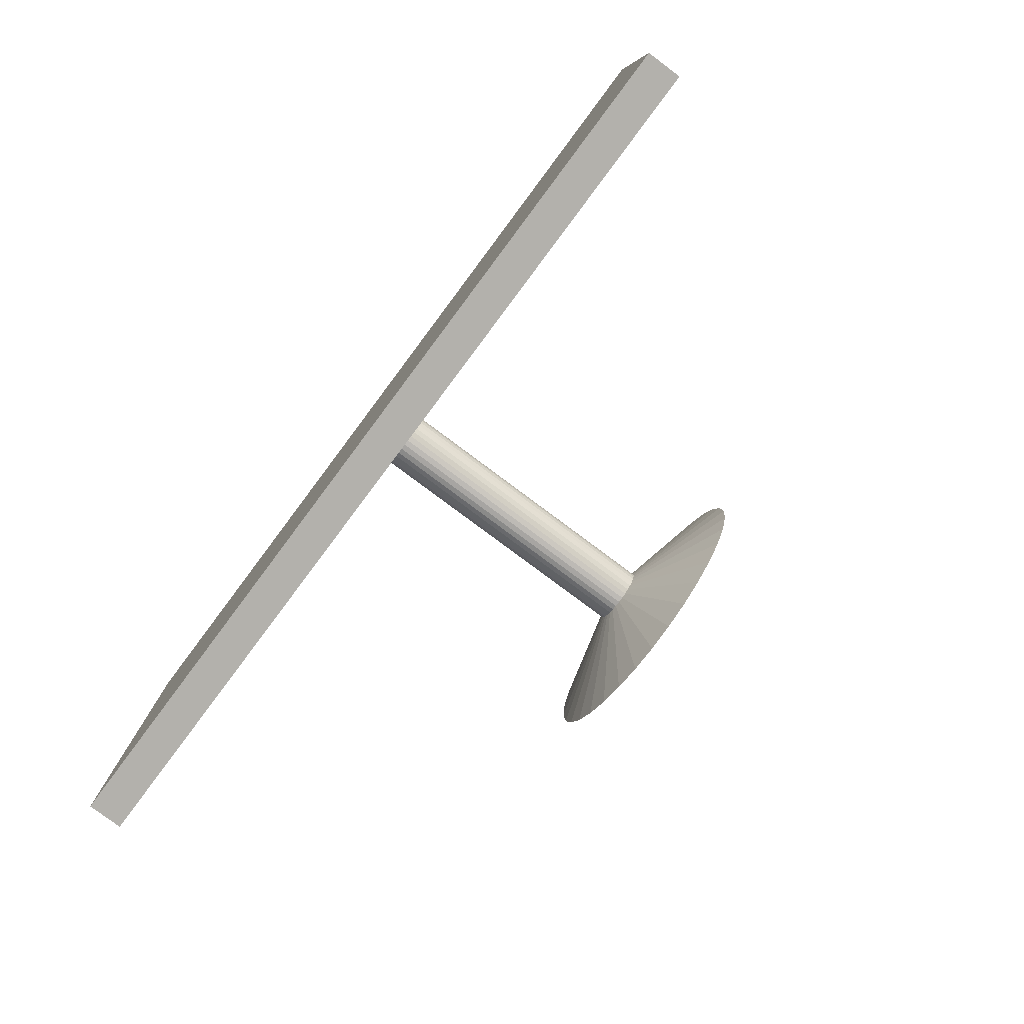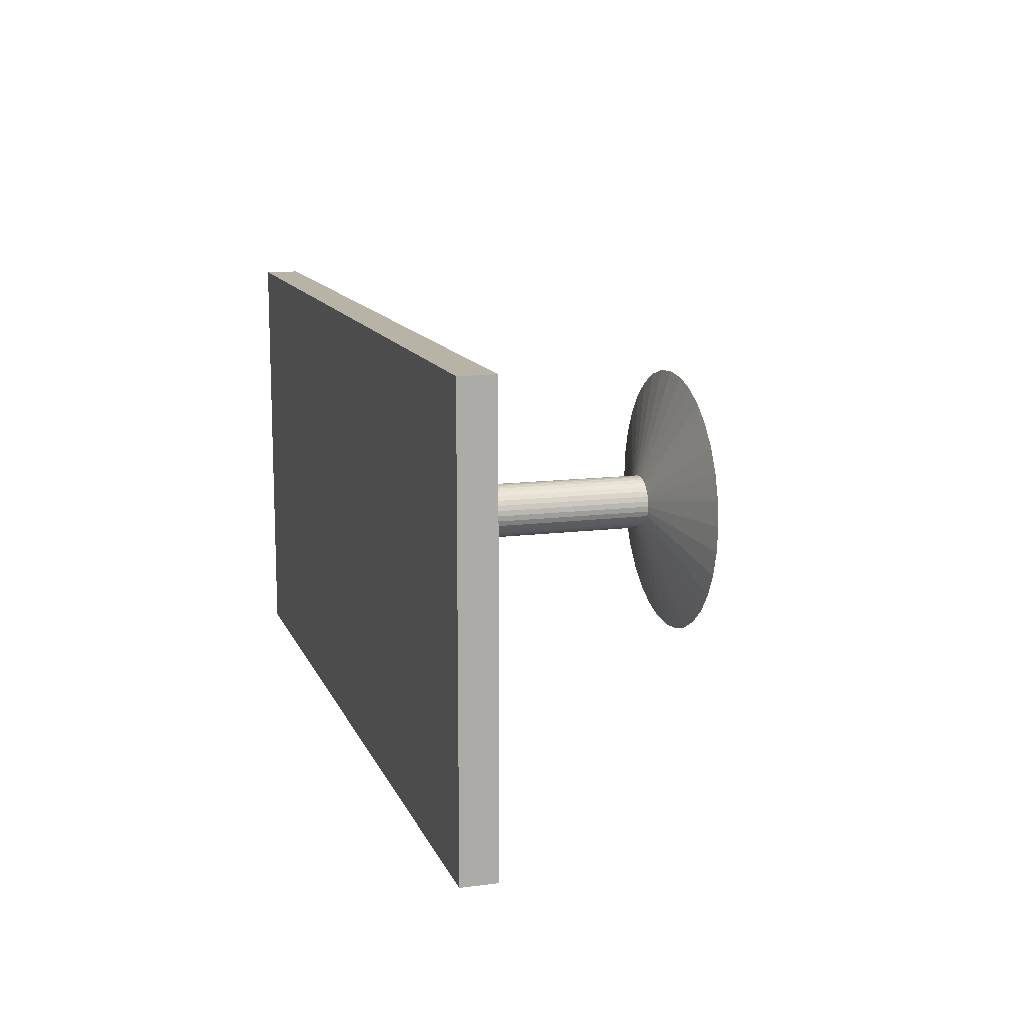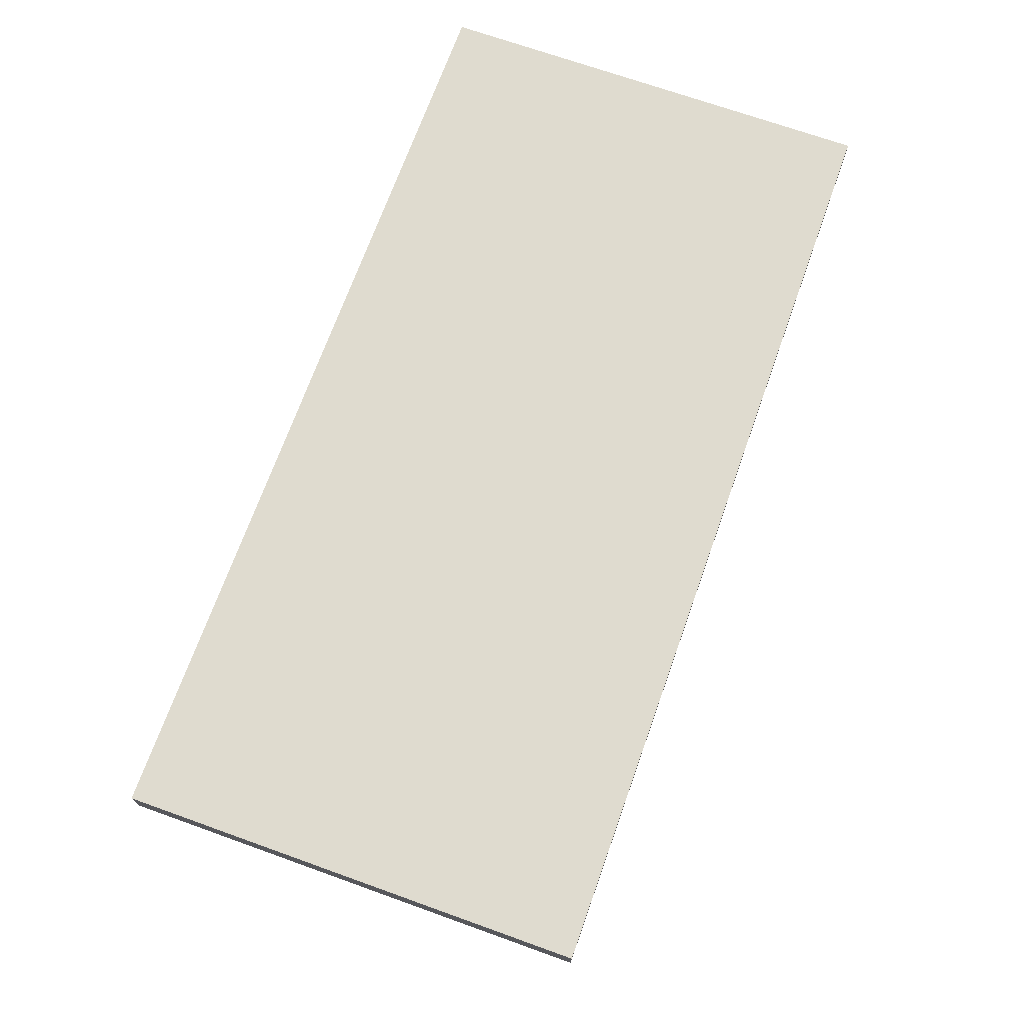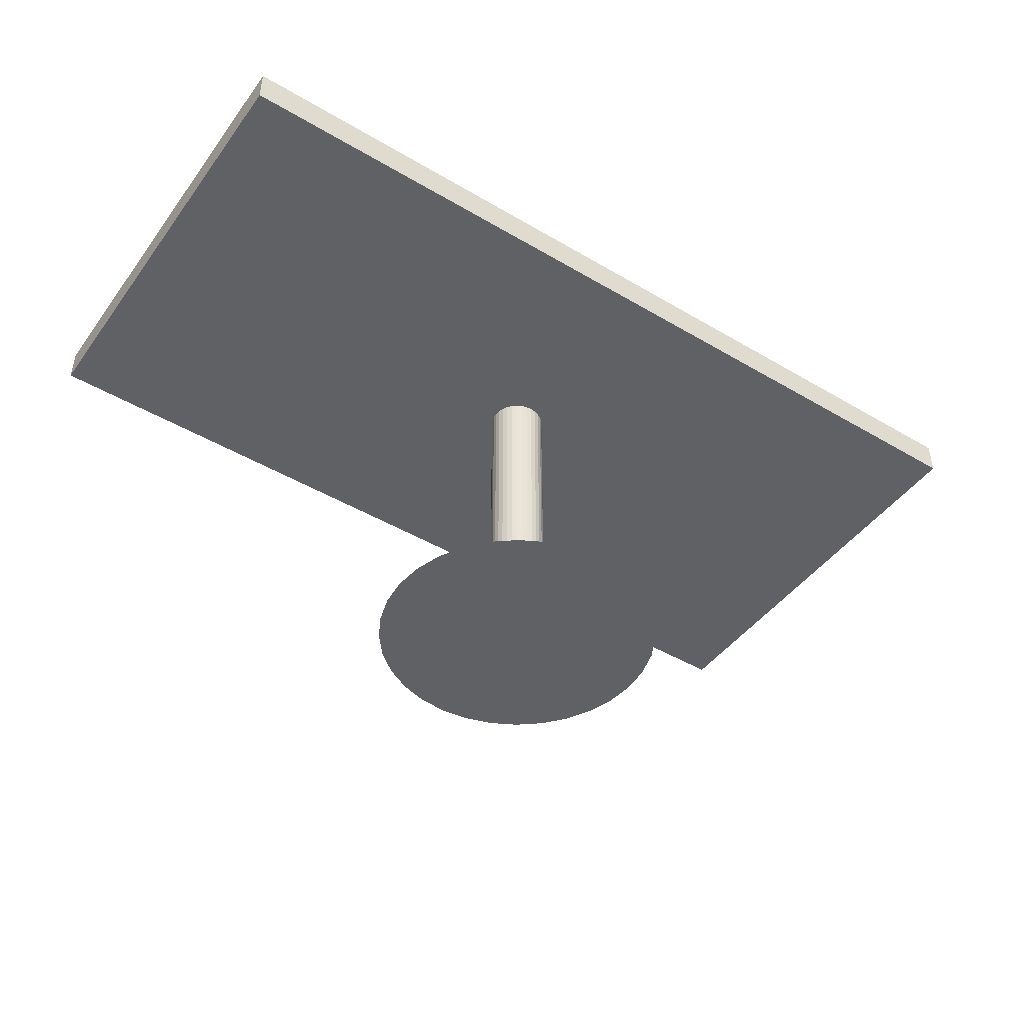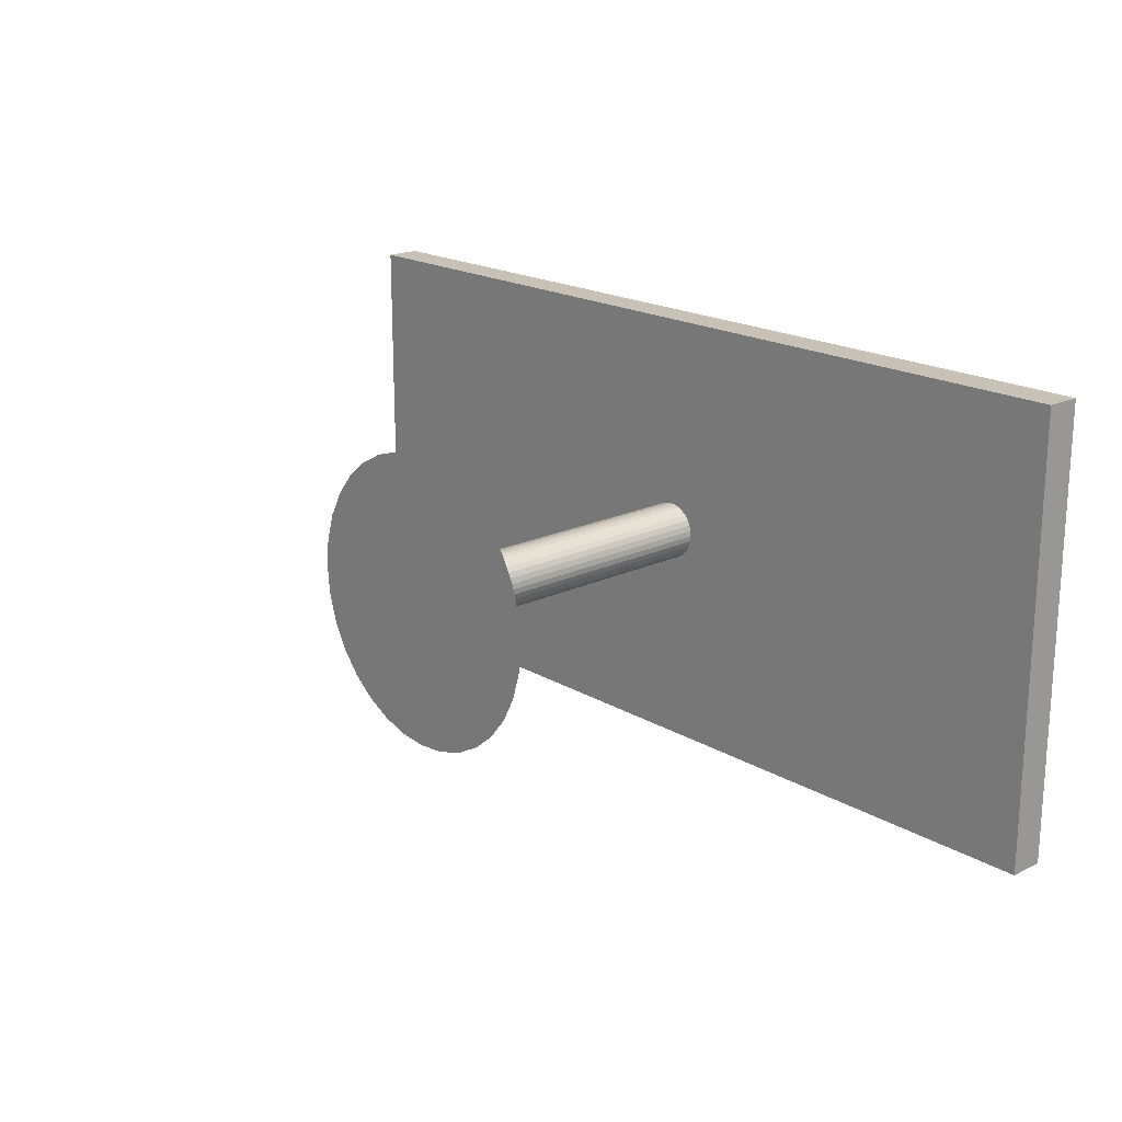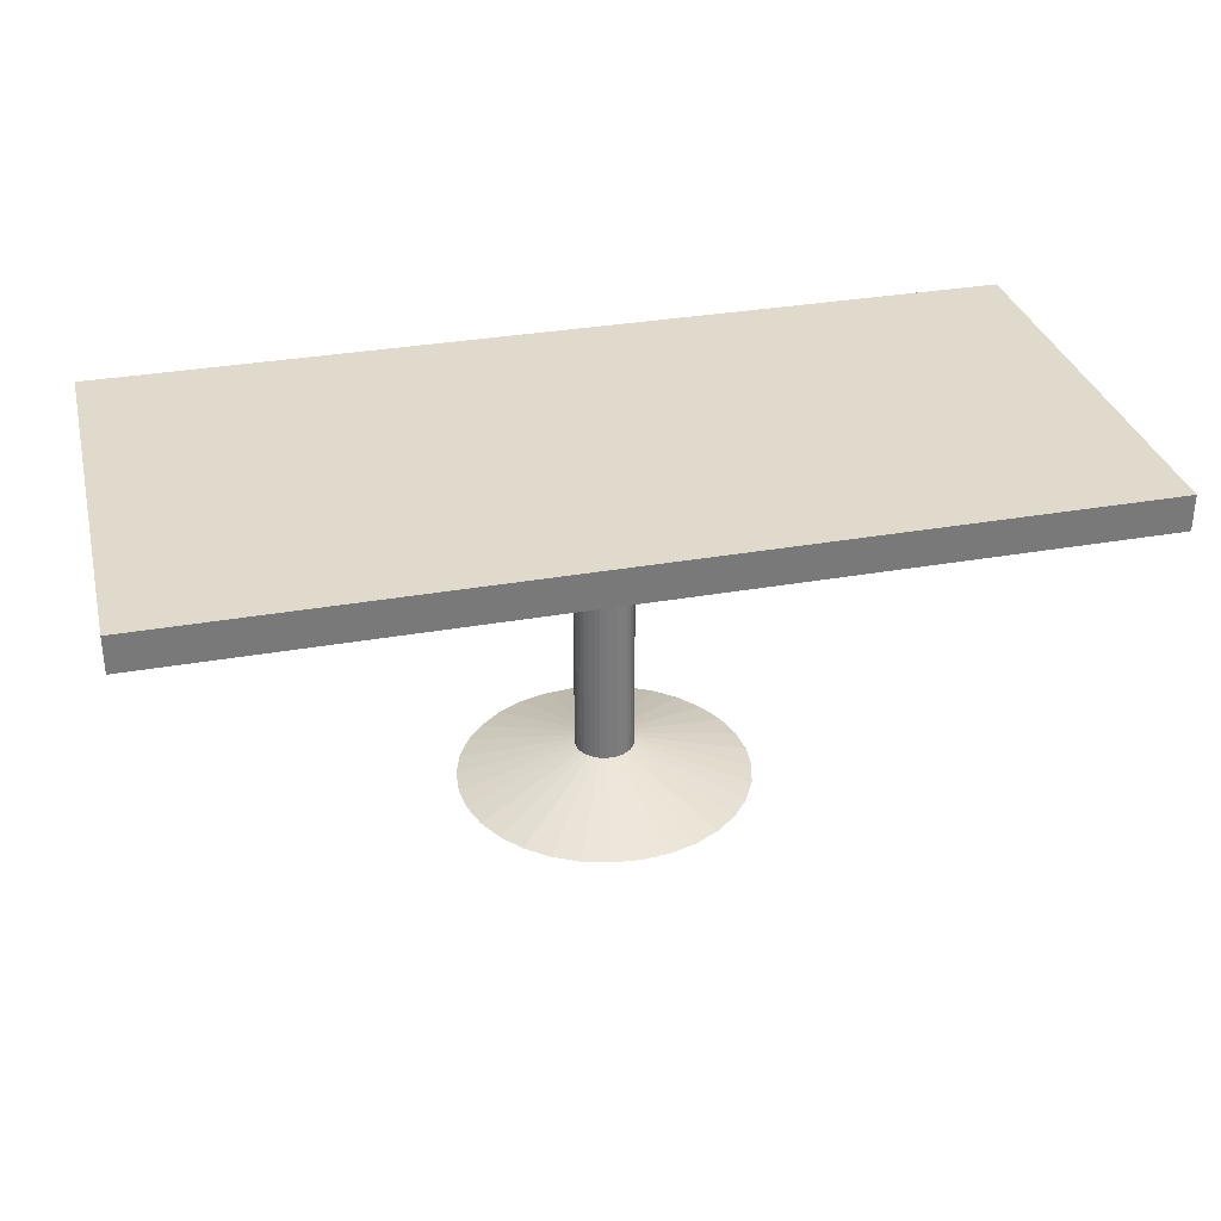
<metadata>
{"format":"obj","ext":"obj","renderer":"f3d","projection":"perspective","resolution":1024,"background":"white","views":[{"elev":-79.0,"azim":-126.8,"up":"+Z"},{"elev":12.6,"azim":-106.6,"up":"+Z"},{"elev":70.5,"azim":-70.3,"up":"+Y"},{"elev":-45.4,"azim":-34.2,"up":"+Y"},{"elev":19.0,"azim":47.9,"up":"+Z"},{"elev":32.4,"azim":166.1,"up":"+Y"}]}
</metadata>
<code>
o Cube_Cube.001
v -7.957 -0.08495 -4.004
v -7.957 0.2246 -4.004
v -7.957 -0.08495 -7.861
v -7.957 0.2246 -7.861
v -0.03683 -0.08495 -4.004
v -0.03683 0.2246 -4.004
v -0.03683 -0.08495 -7.861
v -0.03683 0.2246 -7.861
f 1 2 4 3
f 3 4 8 7
f 7 8 6 5
f 5 6 2 1
f 3 7 5 1
f 8 4 2 6
o Cylinder_Cylinder.001
v -3.948 -2.657 -6.17
v -3.948 0.05024 -6.17
v -3.899 -2.657 -6.165
v -3.899 0.05024 -6.165
v -3.852 -2.657 -6.151
v -3.852 0.05024 -6.151
v -3.809 -2.657 -6.128
v -3.809 0.05024 -6.128
v -3.771 -2.657 -6.097
v -3.771 0.05024 -6.097
v -3.74 -2.657 -6.059
v -3.74 0.05024 -6.059
v -3.717 -2.657 -6.015
v -3.717 0.05024 -6.015
v -3.702 -2.657 -5.969
v -3.702 0.05024 -5.969
v -3.698 -2.657 -5.92
v -3.698 0.05024 -5.92
v -3.702 -2.657 -5.871
v -3.702 0.05024 -5.871
v -3.717 -2.657 -5.824
v -3.717 0.05024 -5.824
v -3.74 -2.657 -5.781
v -3.74 0.05024 -5.781
v -3.771 -2.657 -5.743
v -3.771 0.05024 -5.743
v -3.809 -2.657 -5.712
v -3.809 0.05024 -5.712
v -3.852 -2.657 -5.689
v -3.852 0.05024 -5.689
v -3.899 -2.657 -5.675
v -3.899 0.05024 -5.675
v -3.948 -2.657 -5.67
v -3.948 0.05024 -5.67
v -3.996 -2.657 -5.675
v -3.996 0.05024 -5.675
v -4.043 -2.657 -5.689
v -4.043 0.05024 -5.689
v -4.086 -2.657 -5.712
v -4.086 0.05024 -5.712
v -4.124 -2.657 -5.743
v -4.124 0.05024 -5.743
v -4.155 -2.657 -5.781
v -4.155 0.05024 -5.781
v -4.179 -2.657 -5.824
v -4.179 0.05024 -5.824
v -4.193 -2.657 -5.871
v -4.193 0.05024 -5.871
v -4.198 -2.657 -5.92
v -4.198 0.05024 -5.92
v -4.193 -2.657 -5.969
v -4.193 0.05024 -5.969
v -4.179 -2.657 -6.015
v -4.179 0.05024 -6.015
v -4.155 -2.657 -6.059
v -4.155 0.05024 -6.059
v -4.124 -2.657 -6.097
v -4.124 0.05024 -6.097
v -4.086 -2.657 -6.128
v -4.086 0.05024 -6.128
v -4.043 -2.657 -6.151
v -4.043 0.05024 -6.151
v -3.996 -2.657 -6.165
v -3.996 0.05024 -6.165
v -3.947 -2.959 -7.169
v -3.703 -2.959 -7.145
v -3.469 -2.959 -7.074
v -3.253 -2.959 -6.959
v -3.063 -2.959 -6.803
v -2.908 -2.959 -6.614
v -2.792 -2.959 -6.398
v -2.721 -2.959 -6.163
v -2.697 -2.959 -5.919
v -2.721 -2.959 -5.675
v -2.792 -2.959 -5.441
v -2.908 -2.959 -5.225
v -3.063 -2.959 -5.035
v -3.253 -2.959 -4.88
v -3.469 -2.959 -4.764
v -3.703 -2.959 -4.693
v -3.947 -2.959 -4.669
v -4.191 -2.959 -4.693
v -4.425 -2.959 -4.764
v -4.641 -2.959 -4.88
v -4.831 -2.959 -5.035
v -4.986 -2.959 -5.225
v -5.102 -2.959 -5.441
v -5.173 -2.959 -5.675
v -5.197 -2.959 -5.919
v -5.173 -2.959 -6.163
v -5.102 -2.959 -6.398
v -4.986 -2.959 -6.614
v -4.831 -2.959 -6.803
v -4.641 -2.959 -6.959
v -4.425 -2.959 -7.074
v -4.191 -2.959 -7.145
f 9 10 12 11
f 11 12 14 13
f 13 14 16 15
f 15 16 18 17
f 17 18 20 19
f 19 20 22 21
f 21 22 24 23
f 23 24 26 25
f 25 26 28 27
f 27 28 30 29
f 29 30 32 31
f 31 32 34 33
f 33 34 36 35
f 35 36 38 37
f 37 38 40 39
f 39 40 42 41
f 41 42 44 43
f 43 44 46 45
f 45 46 48 47
f 47 48 50 49
f 49 50 52 51
f 51 52 54 53
f 53 54 56 55
f 55 56 58 57
f 57 58 60 59
f 59 60 62 61
f 61 62 64 63
f 63 64 66 65
f 65 66 68 67
f 67 68 70 69
f 12 10 72 70 68 66 64 62 60 58 56 54 52 50 48 46 44 42 40 38 36 34 32 30 28 26 24 22 20 18 16 14
f 69 70 72 71
f 71 72 10 9
f 9 11 13 15 17 19 21 23 25 27 29 31 33 35 37 39 41 43 45 47 49 51 53 55 57 59 61 63 65 67 69 71
f 73 9 11 74
f 74 11 13 75
f 75 13 15 76
f 76 15 17 77
f 77 17 19 78
f 78 19 21 79
f 79 21 23 80
f 80 23 25 81
f 81 25 27 82
f 82 27 29 83
f 83 29 31 84
f 84 31 33 85
f 85 33 35 86
f 86 35 37 87
f 87 37 39 88
f 88 39 41 89
f 89 41 43 90
f 90 43 45 91
f 91 45 47 92
f 92 47 49 93
f 93 49 51 94
f 94 51 53 95
f 95 53 55 96
f 96 55 57 97
f 97 57 59 98
f 98 59 61 99
f 99 61 63 100
f 100 63 65 101
f 101 65 67 102
f 102 67 69 103
f 103 69 71 104
f 104 71 9 73
f 73 74 75 76 77 78 79 80 81 82 83 84 85 86 87 88 89 90 91 92 93 94 95 96 97 98 99 100 101 102 103 104

</code>
